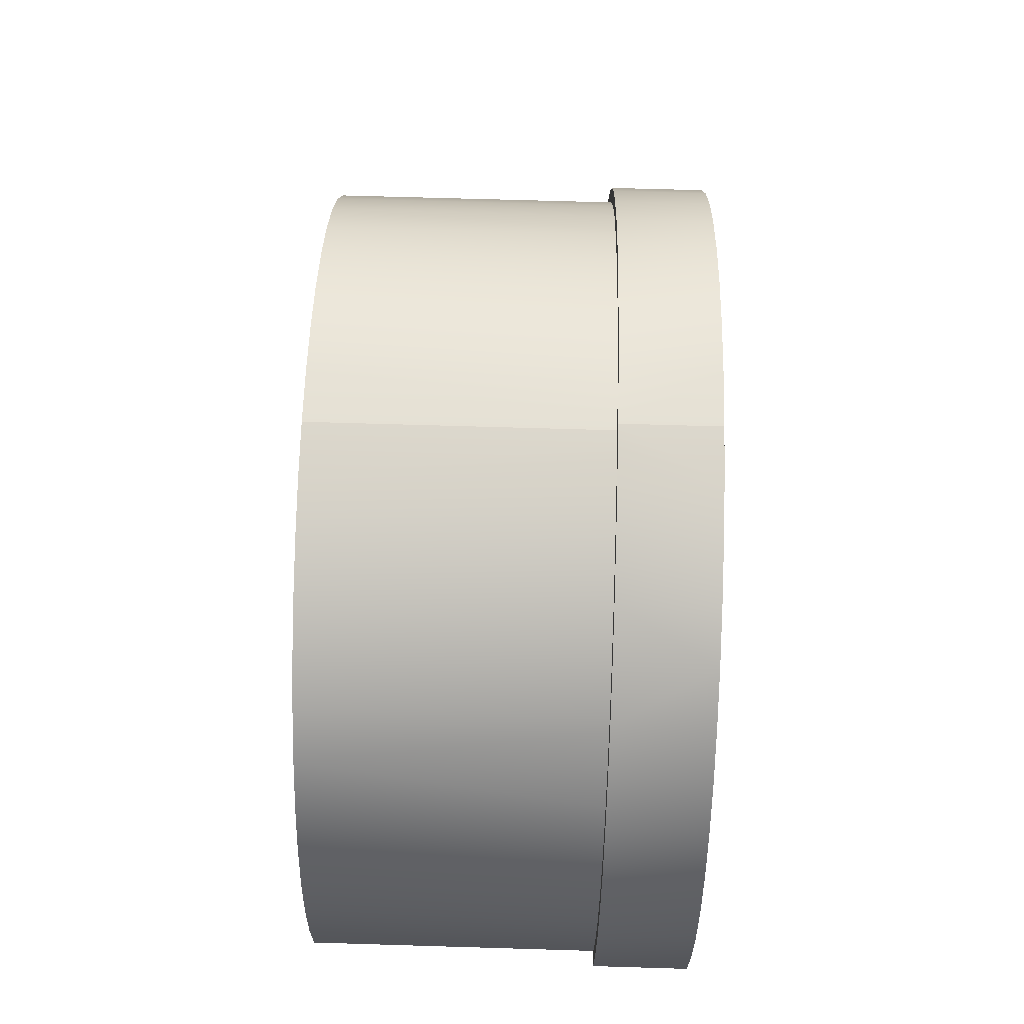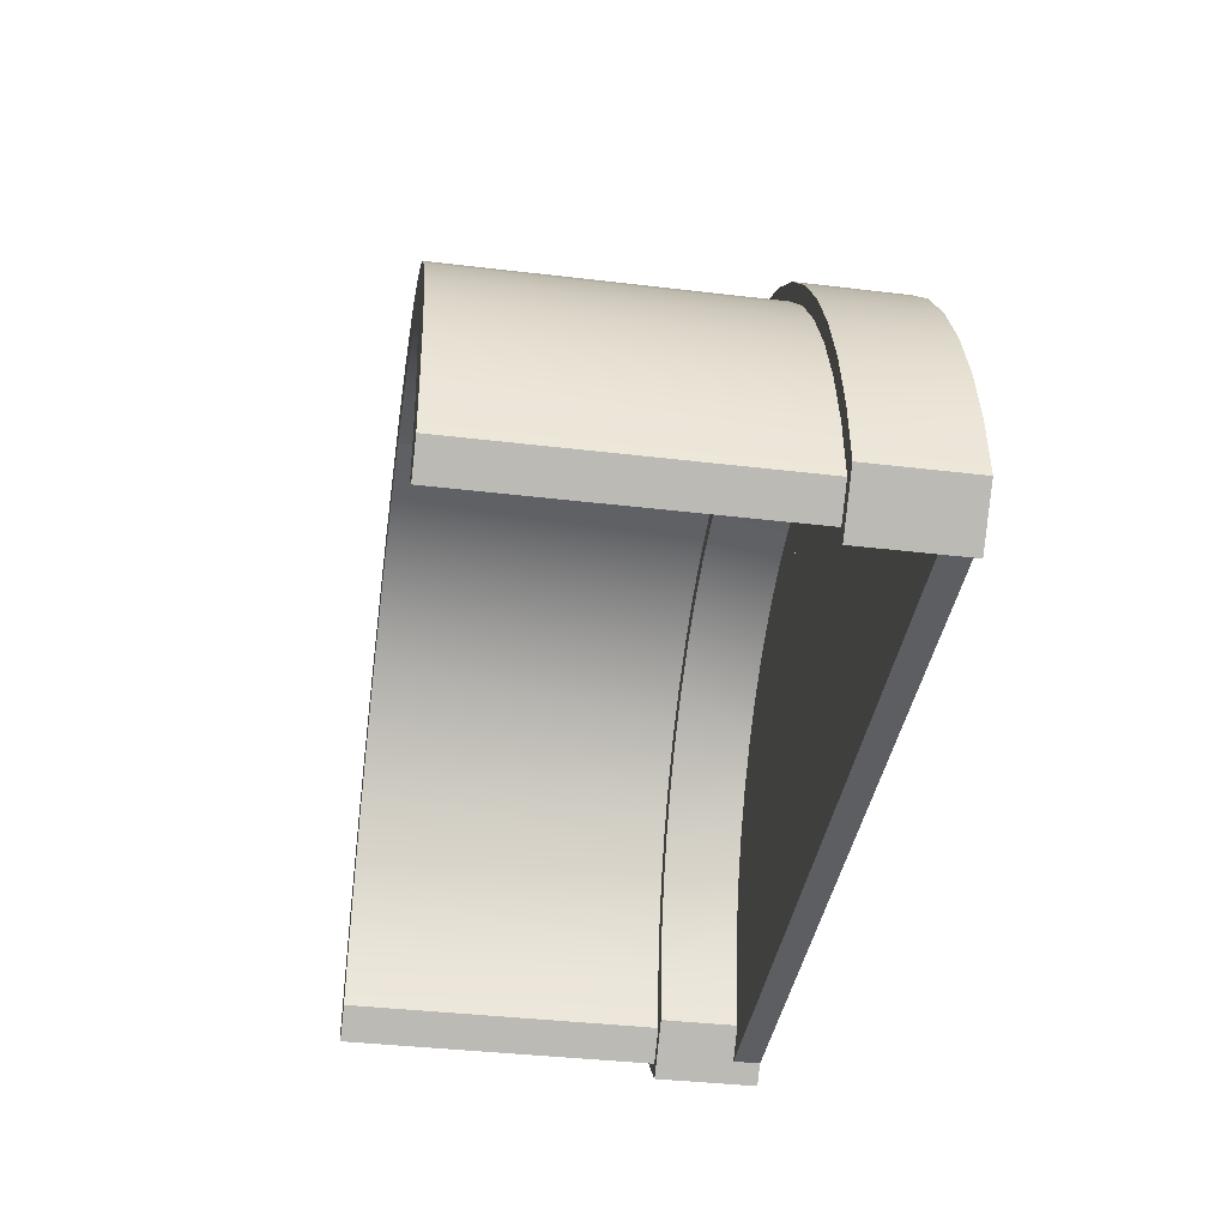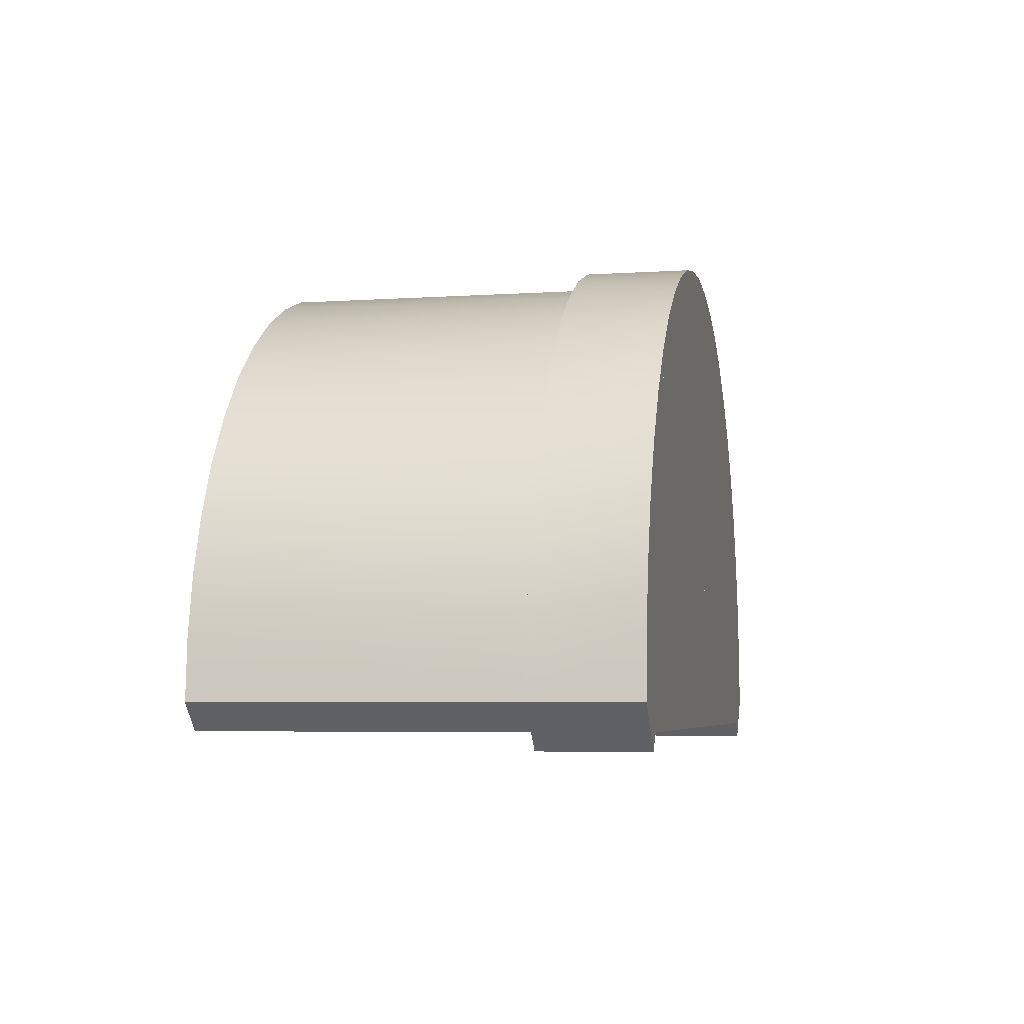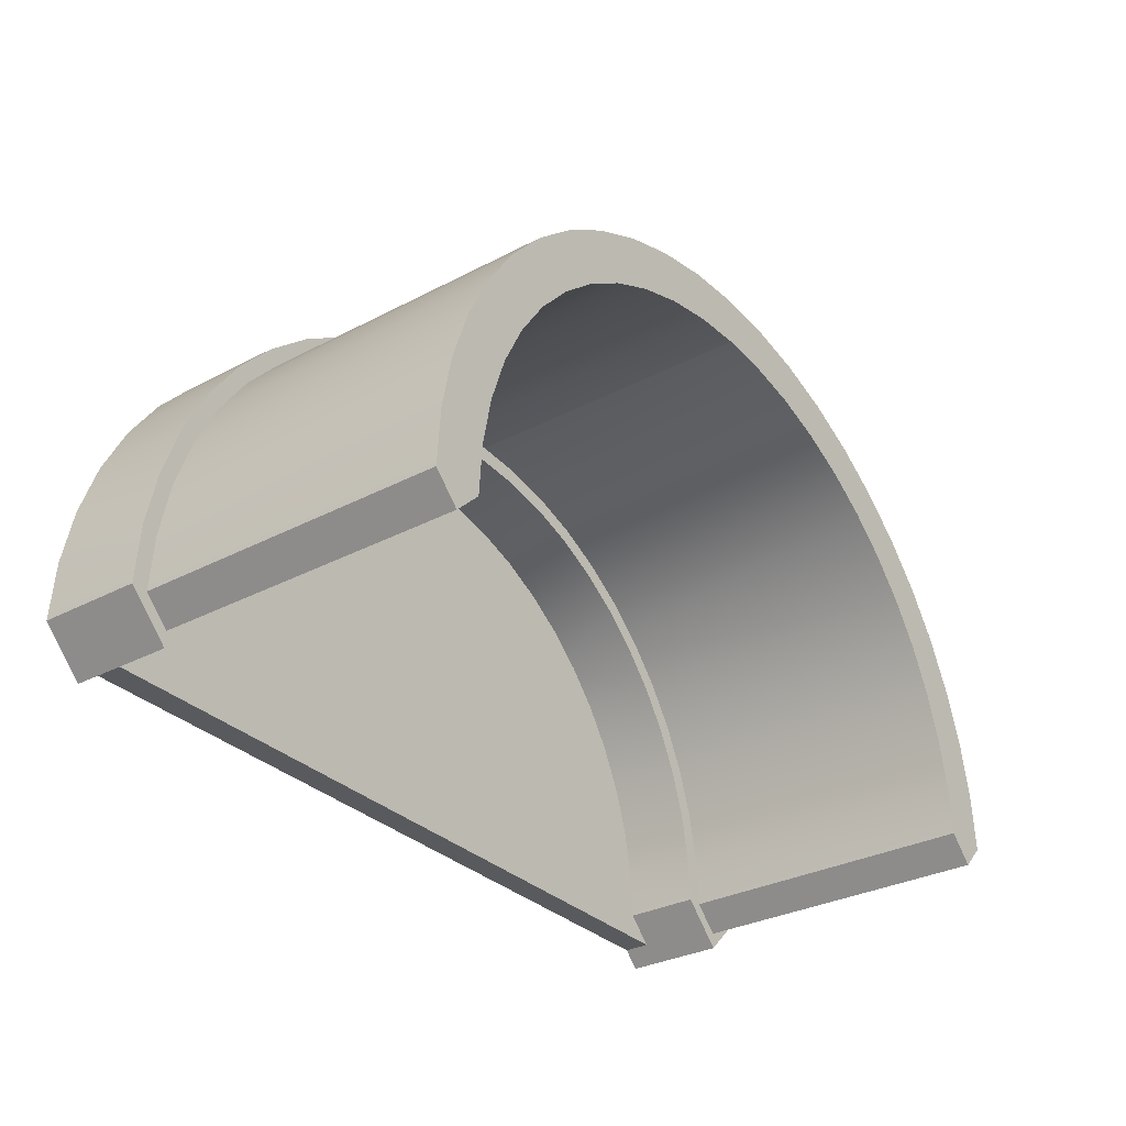
<metadata>
{"format":"obj","ext":"obj","renderer":"f3d","projection":"perspective","resolution":1024,"background":"white","views":[{"elev":69.1,"azim":-88.3,"up":"+Z"},{"elev":-38.4,"azim":-98.6,"up":"+Z"},{"elev":-5.5,"azim":-78.6,"up":"+Z"},{"elev":-31.6,"azim":126.6,"up":"+Z"}]}
</metadata>
<code>
g floor_08_84
v -1.553 0 -0.3613
v -1.5 0 -0.5625
v -1.562 0 -0.5
v -1.526 0 -0.225
v -1.482 0 -0.0934
v -0.5 0 -0.5625
v -1.42 0 0.03125
v -1.343 0 0.1468
v -1.251 0 0.2513
v -1.147 0 0.3429
v -1.031 0 0.4202
v -0.9066 0 0.4816
v -0.775 0 0.5263
v -0.6387 0 0.5534
v -0.5 0 0.5625
v -0.4375 0 0.5
v -0.4375 0 -0.5
v -1.5 0.065 -0.5625
v -1.553 0.065 -0.3613
v -1.562 0.065 -0.5
v -1.526 0.065 -0.225
v -1.482 0.065 -0.0934
v -0.5 0.065 -0.5625
v -1.42 0.065 0.03125
v -1.343 0.065 0.1468
v -1.251 0.065 0.2513
v -1.147 0.065 0.3429
v -1.031 0.065 0.4202
v -0.9066 0.065 0.4816
v -0.775 0.065 0.5263
v -0.6387 0.065 0.5534
v -0.5 0.065 0.5625
v -0.4375 0.065 -0.5
v -0.4375 0.065 0.5
v -0.3613 0 0.5534
v -0.5625 0 0.5
v -0.5 0 0.5625
v -0.225 0 0.5263
v -0.0934 0 0.4816
v -0.5625 0 -0.5
v 0.03125 0 0.4202
v 0.1468 0 0.3429
v 0.2513 0 0.2513
v 0.3429 0 0.1468
v 0.4202 0 0.03125
v 0.4816 0 -0.0934
v 0.5263 0 -0.225
v 0.5534 0 -0.3613
v 0.5625 0 -0.5
v 0.5 0 -0.5625
v -0.5 0 -0.5625
v -0.5625 0.065 0.5
v -0.3613 0.065 0.5534
v -0.5 0.065 0.5625
v -0.225 0.065 0.5263
v -0.0934 0.065 0.4816
v -0.5625 0.065 -0.5
v 0.03125 0.065 0.4202
v 0.1468 0.065 0.3429
v 0.2513 0.065 0.2513
v 0.3429 0.065 0.1468
v 0.4202 0.065 0.03125
v 0.4816 0.065 -0.0934
v 0.5263 0.065 -0.225
v 0.5534 0.065 -0.3613
v 0.5625 0.065 -0.5
v -0.5 0.065 -0.5625
v 0.5 0.065 -0.5625
f 3 2 1
f 4 1 2
f 5 4 2
f 6 5 2
f 7 5 6
f 8 7 6
f 9 8 6
f 10 9 6
f 11 10 6
f 12 11 6
f 13 12 6
f 14 13 6
f 15 14 6
f 16 15 6
f 17 16 6
f 20 19 18
f 21 18 19
f 22 18 21
f 23 18 22
f 24 23 22
f 25 23 24
f 26 23 25
f 27 23 26
f 28 23 27
f 29 23 28
f 30 23 29
f 31 23 30
f 32 23 31
f 33 23 32
f 34 33 32
f 2 3 18
f 20 18 3
f 6 2 23
f 18 23 2
f 6 23 17
f 33 17 23
f 17 33 16
f 34 16 33
f 15 16 32
f 34 32 16
f 14 15 31
f 32 31 15
f 13 14 30
f 31 30 14
f 12 13 29
f 30 29 13
f 11 12 28
f 29 28 12
f 10 11 27
f 28 27 11
f 9 10 26
f 27 26 10
f 25 8 26
f 9 26 8
f 24 7 25
f 8 25 7
f 22 5 24
f 7 24 5
f 21 4 22
f 5 22 4
f 19 1 21
f 4 21 1
f 20 3 19
f 1 19 3
f 37 36 35
f 38 35 36
f 39 38 36
f 40 39 36
f 41 39 40
f 42 41 40
f 43 42 40
f 44 43 40
f 45 44 40
f 46 45 40
f 47 46 40
f 48 47 40
f 49 48 40
f 50 49 40
f 51 50 40
f 54 53 52
f 55 52 53
f 56 52 55
f 57 52 56
f 58 57 56
f 59 57 58
f 60 57 59
f 61 57 60
f 62 57 61
f 63 57 62
f 64 57 63
f 65 57 64
f 66 57 65
f 67 57 66
f 68 67 66
f 36 37 52
f 54 52 37
f 40 36 57
f 52 57 36
f 40 57 51
f 67 51 57
f 51 67 50
f 68 50 67
f 49 50 66
f 68 66 50
f 48 49 65
f 66 65 49
f 47 48 64
f 65 64 48
f 46 47 63
f 64 63 47
f 45 46 62
f 63 62 46
f 44 45 61
f 62 61 45
f 43 44 60
f 61 60 44
f 59 42 60
f 43 60 42
f 58 41 59
f 42 59 41
f 56 39 58
f 41 58 39
f 55 38 56
f 39 56 38
f 53 35 55
f 38 55 35
f 54 37 53
f 35 53 37
g corner_03_85
v -0.3613 6.772e-16 0.5534
v -0.5625 4.512e-17 0.5
v -0.5 6.768e-16 0.5625
v -0.225 6.783e-16 0.5263
v -0.0934 6.802e-16 0.4816
v -0.5 6.768e-16 0.4375
v 0.03125 6.828e-16 0.4202
v -0.3776 7.219e-16 0.4295
v -0.2574 7.219e-16 0.4056
v 0.1468 6.861e-16 0.3429
v -0.1412 7.219e-16 0.3661
v -0.03125 7.219e-16 0.3119
v 0.2513 6.9e-16 0.2513
v 0.07071 7.219e-16 0.2438
v 0.3429 6.944e-16 0.1468
v 0.1629 7.219e-16 0.1629
v 0.2438 7.219e-16 0.07071
v 0.4202 6.994e-16 0.03125
v 0.3119 7.219e-16 -0.03125
v 0.4816 7.046e-16 -0.0934
v 0.3661 7.219e-16 -0.1412
v 0.5263 7.102e-16 -0.225
v 0.4056 7.219e-16 -0.2574
v 0.5534 7.16e-16 -0.3613
v 0.4295 7.219e-16 -0.3776
v 0.5625 7.219e-16 -0.5
v 0.4375 7.219e-16 -0.5
v 0.5 4.512e-16 -0.5625
v -0.5625 1 0.5
v -0.3613 1 0.5534
v -0.5 1 0.5625
v -0.225 1 0.5263
v -0.0934 1 0.4816
v -0.5 1 0.4375
v 0.03125 1 0.4202
v -0.3776 1 0.4295
v -0.2574 1 0.4056
v 0.1468 1 0.3429
v -0.1412 1 0.3661
v -0.03125 1 0.3119
v 0.2513 1 0.2513
v 0.07071 1 0.2438
v 0.3429 1 0.1468
v 0.1629 1 0.1629
v 0.2438 1 0.07071
v 0.4202 1 0.03125
v 0.3119 1 -0.03125
v 0.4816 1 -0.0934
v 0.3661 1 -0.1412
v 0.5263 1 -0.225
v 0.4056 1 -0.2574
v 0.5534 1 -0.3613
v 0.4295 1 -0.3776
v 0.5625 1 -0.5
v 0.4375 1 -0.5
v 0.5 1 -0.5625
v -0.3561 7.003e-16 0.5931
v -0.6025 6.317e-16 0.5
v -0.5 6.768e-16 0.6025
v -0.2147 7.215e-16 0.5649
v -0.07809 7.4e-16 0.5186
v 0.05125 7.555e-16 0.4548
v -0.5 6.768e-16 0.3975
v 0.1712 7.678e-16 0.3747
v -0.3829 6.758e-16 0.3898
v -0.2677 6.729e-16 0.3669
v 0.2796 7.765e-16 0.2796
v -0.1565 6.682e-16 0.3292
v -0.05125 6.617e-16 0.2773
v 0.3747 7.816e-16 0.1712
v 0.04636 6.535e-16 0.212
v 0.1346 6.438e-16 0.1346
v 0.4548 7.83e-16 0.05125
v 0.212 6.327e-16 0.04636
v 0.5186 7.806e-16 -0.07809
v 0.2773 6.204e-16 -0.05125
v 0.3292 6.072e-16 -0.1565
v 0.5649 7.745e-16 -0.2147
v 0.3669 5.932e-16 -0.2677
v 0.5931 7.648e-16 -0.3561
v 0.3898 5.787e-16 -0.3829
v 0.6025 4.512e-16 -0.5
v 0.3975 4.512e-16 -0.5
v 0.5 4.512e-16 -0.6025
v -0.6025 0.25 0.5
v -0.3561 0.25 0.5931
v -0.5 0.25 0.6025
v -0.2147 0.25 0.5649
v -0.07809 0.25 0.5186
v 0.05125 0.25 0.4548
v -0.5 0.25 0.3975
v 0.1712 0.25 0.3747
v -0.3829 0.25 0.3898
v -0.2677 0.25 0.3669
v 0.2796 0.25 0.2796
v -0.1565 0.25 0.3292
v -0.05125 0.25 0.2773
v 0.3747 0.25 0.1712
v 0.04636 0.25 0.212
v 0.1346 0.25 0.1346
v 0.4548 0.25 0.05125
v 0.212 0.25 0.04636
v 0.5186 0.25 -0.07809
v 0.2773 0.25 -0.05125
v 0.3292 0.25 -0.1565
v 0.5649 0.25 -0.2147
v 0.3669 0.25 -0.2677
v 0.5931 0.25 -0.3561
v 0.3898 0.25 -0.3829
v 0.6025 0.25 -0.5
v 0.3975 0.25 -0.5
v 0.5 0.25 -0.6025
f 71 70 69
f 72 69 70
f 73 72 70
f 74 73 70
f 75 73 74
f 76 75 74
f 77 75 76
f 78 75 77
f 79 78 77
f 80 78 79
f 81 78 80
f 82 81 80
f 83 81 82
f 84 83 82
f 85 83 84
f 86 83 85
f 87 86 85
f 88 86 87
f 89 88 87
f 90 88 89
f 91 90 89
f 92 90 91
f 93 92 91
f 94 92 93
f 95 94 93
f 96 94 95
f 99 98 97
f 100 97 98
f 101 97 100
f 102 97 101
f 103 102 101
f 104 102 103
f 105 104 103
f 106 105 103
f 107 105 106
f 108 107 106
f 109 108 106
f 110 108 109
f 111 110 109
f 112 110 111
f 113 112 111
f 114 113 111
f 115 113 114
f 116 115 114
f 117 115 116
f 118 117 116
f 119 117 118
f 120 119 118
f 121 119 120
f 122 121 120
f 123 121 122
f 124 123 122
f 99 71 98
f 69 98 71
f 98 69 100
f 72 100 69
f 100 72 101
f 73 101 72
f 101 73 103
f 75 103 73
f 103 75 106
f 78 106 75
f 106 78 109
f 81 109 78
f 81 83 109
f 111 109 83
f 83 86 111
f 114 111 86
f 86 88 114
f 116 114 88
f 88 90 116
f 118 116 90
f 90 92 118
f 120 118 92
f 92 94 120
f 122 120 94
f 96 124 94
f 122 94 124
f 95 123 96
f 124 96 123
f 95 93 123
f 121 123 93
f 93 91 121
f 119 121 91
f 91 89 119
f 117 119 89
f 89 87 117
f 115 117 87
f 87 85 115
f 113 115 85
f 85 84 113
f 112 113 84
f 82 110 84
f 112 84 110
f 80 108 82
f 110 82 108
f 79 107 80
f 108 80 107
f 77 105 79
f 107 79 105
f 76 104 77
f 105 77 104
f 74 102 76
f 104 76 102
f 70 97 74
f 102 74 97
f 70 71 97
f 99 97 71
f 127 126 125
f 128 125 126
f 129 128 126
f 130 129 126
f 131 130 126
f 132 130 131
f 133 132 131
f 134 132 133
f 135 132 134
f 136 135 134
f 137 135 136
f 138 135 137
f 139 138 137
f 140 138 139
f 141 138 140
f 142 141 140
f 143 141 142
f 144 143 142
f 145 143 144
f 146 143 145
f 147 146 145
f 148 146 147
f 149 148 147
f 150 148 149
f 151 150 149
f 152 150 151
f 155 154 153
f 156 153 154
f 157 153 156
f 158 153 157
f 159 153 158
f 160 159 158
f 161 159 160
f 162 161 160
f 163 162 160
f 164 162 163
f 165 164 163
f 166 165 163
f 167 165 166
f 168 167 166
f 169 168 166
f 170 168 169
f 171 170 169
f 172 170 171
f 173 172 171
f 174 173 171
f 175 173 174
f 176 175 174
f 177 175 176
f 178 177 176
f 179 177 178
f 180 179 178
f 150 152 178
f 180 178 152
f 152 151 180
f 179 180 151
f 151 149 179
f 177 179 149
f 149 147 177
f 175 177 147
f 147 145 175
f 173 175 145
f 145 144 173
f 172 173 144
f 144 142 172
f 170 172 142
f 142 140 170
f 168 170 140
f 139 167 140
f 168 140 167
f 137 165 139
f 167 139 165
f 136 164 137
f 165 137 164
f 134 162 136
f 164 136 162
f 133 161 134
f 162 134 161
f 131 159 133
f 161 133 159
f 126 153 131
f 159 131 153
f 126 127 153
f 155 153 127
f 127 125 155
f 154 155 125
f 125 128 154
f 156 154 128
f 128 129 156
f 157 156 129
f 129 130 157
f 158 157 130
f 130 132 158
f 160 158 132
f 132 135 160
f 163 160 135
f 135 138 163
f 166 163 138
f 138 141 166
f 169 166 141
f 143 171 141
f 169 141 171
f 146 174 143
f 171 143 174
f 148 176 146
f 174 146 176
f 150 178 148
f 176 148 178
g corner_03_86
v -1.553 6.772e-16 -0.3613
v -1.5 4.512e-17 -0.5625
v -1.562 6.768e-16 -0.5
v -1.526 6.783e-16 -0.225
v -1.482 6.802e-16 -0.0934
v -1.438 6.768e-16 -0.5
v -1.42 6.828e-16 0.03125
v -1.429 7.219e-16 -0.3776
v -1.406 7.219e-16 -0.2574
v -1.343 6.861e-16 0.1468
v -1.366 7.219e-16 -0.1412
v -1.312 7.219e-16 -0.03125
v -1.251 6.9e-16 0.2513
v -1.244 7.219e-16 0.07071
v -1.147 6.944e-16 0.3429
v -1.163 7.219e-16 0.1629
v -1.071 7.219e-16 0.2438
v -1.031 6.994e-16 0.4202
v -0.9688 7.219e-16 0.3119
v -0.9066 7.046e-16 0.4816
v -0.8588 7.219e-16 0.3661
v -0.775 7.102e-16 0.5263
v -0.7426 7.219e-16 0.4056
v -0.6387 7.16e-16 0.5534
v -0.6224 7.219e-16 0.4295
v -0.5 7.219e-16 0.5625
v -0.5 7.219e-16 0.4375
v -0.4375 4.512e-16 0.5
v -1.5 1 -0.5625
v -1.553 1 -0.3613
v -1.562 1 -0.5
v -1.526 1 -0.225
v -1.482 1 -0.0934
v -1.438 1 -0.5
v -1.42 1 0.03125
v -1.429 1 -0.3776
v -1.406 1 -0.2574
v -1.343 1 0.1468
v -1.366 1 -0.1412
v -1.312 1 -0.03125
v -1.251 1 0.2513
v -1.244 1 0.07071
v -1.147 1 0.3429
v -1.163 1 0.1629
v -1.071 1 0.2438
v -1.031 1 0.4202
v -0.9688 1 0.3119
v -0.9066 1 0.4816
v -0.8588 1 0.3661
v -0.775 1 0.5263
v -0.7426 1 0.4056
v -0.6387 1 0.5534
v -0.6224 1 0.4295
v -0.5 1 0.5625
v -0.5 1 0.4375
v -0.4375 1 0.5
v -1.593 7.003e-16 -0.3561
v -1.5 6.317e-16 -0.6025
v -1.603 6.768e-16 -0.5
v -1.565 7.215e-16 -0.2147
v -1.519 7.4e-16 -0.07809
v -1.455 7.555e-16 0.05125
v -1.397 6.768e-16 -0.5
v -1.375 7.678e-16 0.1712
v -1.39 6.758e-16 -0.3829
v -1.367 6.729e-16 -0.2677
v -1.28 7.765e-16 0.2796
v -1.329 6.682e-16 -0.1565
v -1.277 6.617e-16 -0.05125
v -1.171 7.816e-16 0.3747
v -1.212 6.535e-16 0.04636
v -1.135 6.438e-16 0.1346
v -1.051 7.83e-16 0.4548
v -1.046 6.327e-16 0.212
v -0.9219 7.806e-16 0.5186
v -0.9487 6.204e-16 0.2773
v -0.8435 6.072e-16 0.3292
v -0.7853 7.745e-16 0.5649
v -0.7323 5.932e-16 0.3669
v -0.6439 7.648e-16 0.5931
v -0.6171 5.787e-16 0.3898
v -0.5 4.512e-16 0.6025
v -0.5 4.512e-16 0.3975
v -0.3975 4.512e-16 0.5
v -1.5 0.25 -0.6025
v -1.593 0.25 -0.3561
v -1.603 0.25 -0.5
v -1.565 0.25 -0.2147
v -1.519 0.25 -0.07809
v -1.455 0.25 0.05125
v -1.397 0.25 -0.5
v -1.375 0.25 0.1712
v -1.39 0.25 -0.3829
v -1.367 0.25 -0.2677
v -1.28 0.25 0.2796
v -1.329 0.25 -0.1565
v -1.277 0.25 -0.05125
v -1.171 0.25 0.3747
v -1.212 0.25 0.04636
v -1.135 0.25 0.1346
v -1.051 0.25 0.4548
v -1.046 0.25 0.212
v -0.9219 0.25 0.5186
v -0.9487 0.25 0.2773
v -0.8435 0.25 0.3292
v -0.7853 0.25 0.5649
v -0.7323 0.25 0.3669
v -0.6439 0.25 0.5931
v -0.6171 0.25 0.3898
v -0.5 0.25 0.6025
v -0.5 0.25 0.3975
v -0.3975 0.25 0.5
f 183 182 181
f 184 181 182
f 185 184 182
f 186 185 182
f 187 185 186
f 188 187 186
f 189 187 188
f 190 187 189
f 191 190 189
f 192 190 191
f 193 190 192
f 194 193 192
f 195 193 194
f 196 195 194
f 197 195 196
f 198 195 197
f 199 198 197
f 200 198 199
f 201 200 199
f 202 200 201
f 203 202 201
f 204 202 203
f 205 204 203
f 206 204 205
f 207 206 205
f 208 206 207
f 211 210 209
f 212 209 210
f 213 209 212
f 214 209 213
f 215 214 213
f 216 214 215
f 217 216 215
f 218 217 215
f 219 217 218
f 220 219 218
f 221 220 218
f 222 220 221
f 223 222 221
f 224 222 223
f 225 224 223
f 226 225 223
f 227 225 226
f 228 227 226
f 229 227 228
f 230 229 228
f 231 229 230
f 232 231 230
f 233 231 232
f 234 233 232
f 235 233 234
f 236 235 234
f 211 183 210
f 181 210 183
f 210 181 212
f 184 212 181
f 212 184 213
f 185 213 184
f 213 185 215
f 187 215 185
f 215 187 218
f 190 218 187
f 218 190 221
f 193 221 190
f 193 195 221
f 223 221 195
f 195 198 223
f 226 223 198
f 198 200 226
f 228 226 200
f 200 202 228
f 230 228 202
f 202 204 230
f 232 230 204
f 204 206 232
f 234 232 206
f 208 236 206
f 234 206 236
f 207 235 208
f 236 208 235
f 207 205 235
f 233 235 205
f 205 203 233
f 231 233 203
f 203 201 231
f 229 231 201
f 201 199 229
f 227 229 199
f 199 197 227
f 225 227 197
f 197 196 225
f 224 225 196
f 194 222 196
f 224 196 222
f 192 220 194
f 222 194 220
f 191 219 192
f 220 192 219
f 189 217 191
f 219 191 217
f 188 216 189
f 217 189 216
f 186 214 188
f 216 188 214
f 182 209 186
f 214 186 209
f 182 183 209
f 211 209 183
f 239 238 237
f 240 237 238
f 241 240 238
f 242 241 238
f 243 242 238
f 244 242 243
f 245 244 243
f 246 244 245
f 247 244 246
f 248 247 246
f 249 247 248
f 250 247 249
f 251 250 249
f 252 250 251
f 253 250 252
f 254 253 252
f 255 253 254
f 256 255 254
f 257 255 256
f 258 255 257
f 259 258 257
f 260 258 259
f 261 260 259
f 262 260 261
f 263 262 261
f 264 262 263
f 267 266 265
f 268 265 266
f 269 265 268
f 270 265 269
f 271 265 270
f 272 271 270
f 273 271 272
f 274 273 272
f 275 274 272
f 276 274 275
f 277 276 275
f 278 277 275
f 279 277 278
f 280 279 278
f 281 280 278
f 282 280 281
f 283 282 281
f 284 282 283
f 285 284 283
f 286 285 283
f 287 285 286
f 288 287 286
f 289 287 288
f 290 289 288
f 291 289 290
f 292 291 290
f 262 264 290
f 292 290 264
f 264 263 292
f 291 292 263
f 263 261 291
f 289 291 261
f 261 259 289
f 287 289 259
f 259 257 287
f 285 287 257
f 257 256 285
f 284 285 256
f 256 254 284
f 282 284 254
f 254 252 282
f 280 282 252
f 251 279 252
f 280 252 279
f 249 277 251
f 279 251 277
f 248 276 249
f 277 249 276
f 246 274 248
f 276 248 274
f 245 273 246
f 274 246 273
f 243 271 245
f 273 245 271
f 238 265 243
f 271 243 265
f 238 239 265
f 267 265 239
f 239 237 267
f 266 267 237
f 237 240 266
f 268 266 240
f 240 241 268
f 269 268 241
f 241 242 269
f 270 269 242
f 242 244 270
f 272 270 244
f 244 247 272
f 275 272 247
f 247 250 275
f 278 275 250
f 250 253 278
f 281 278 253
f 255 283 253
f 281 253 283
f 258 286 255
f 283 255 286
f 260 288 258
f 286 258 288
f 262 290 260
f 288 260 290

</code>
